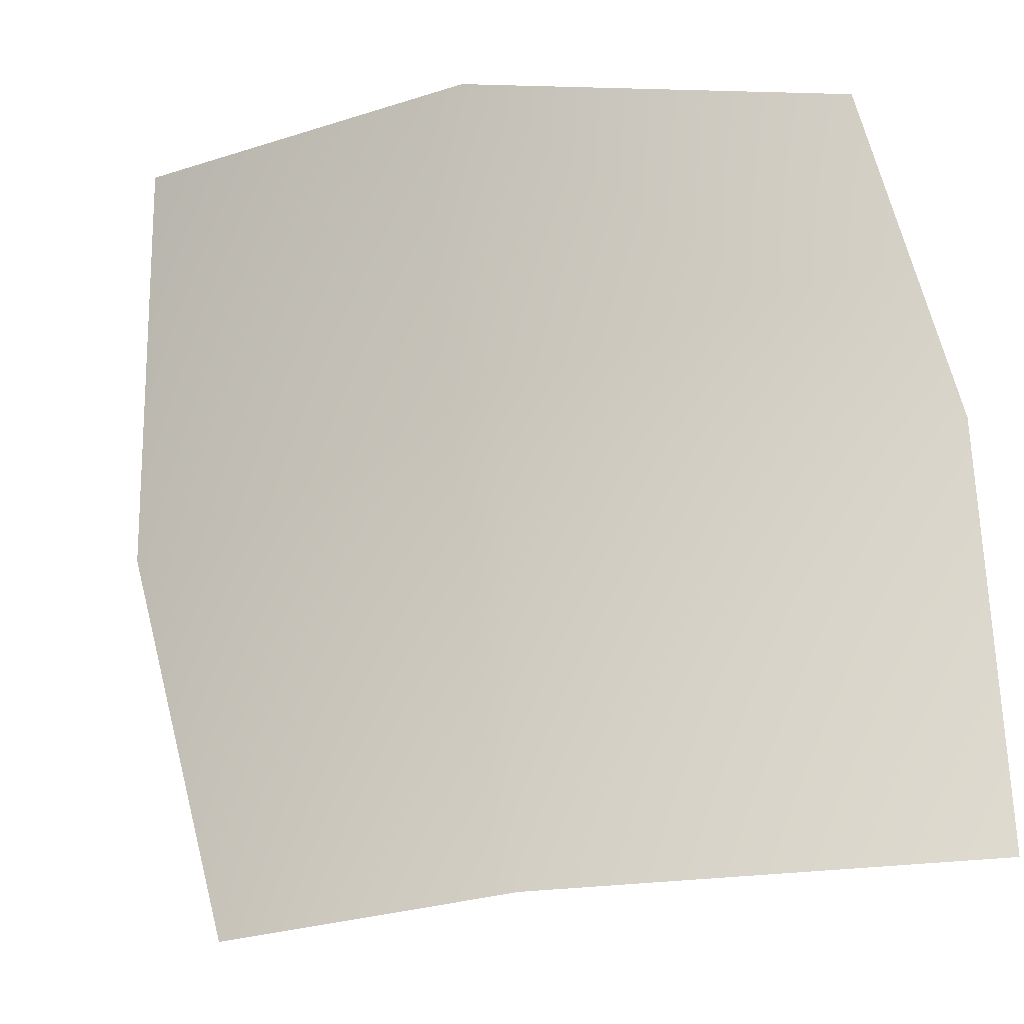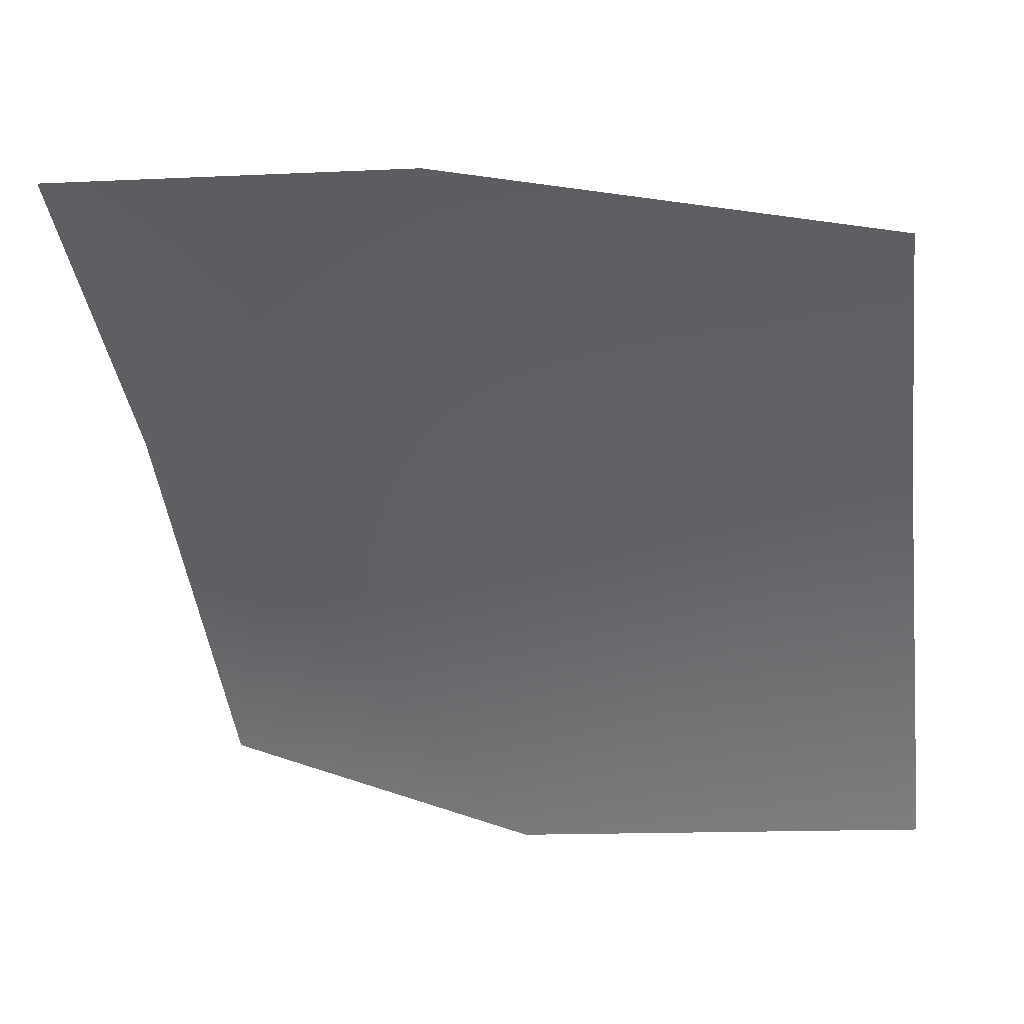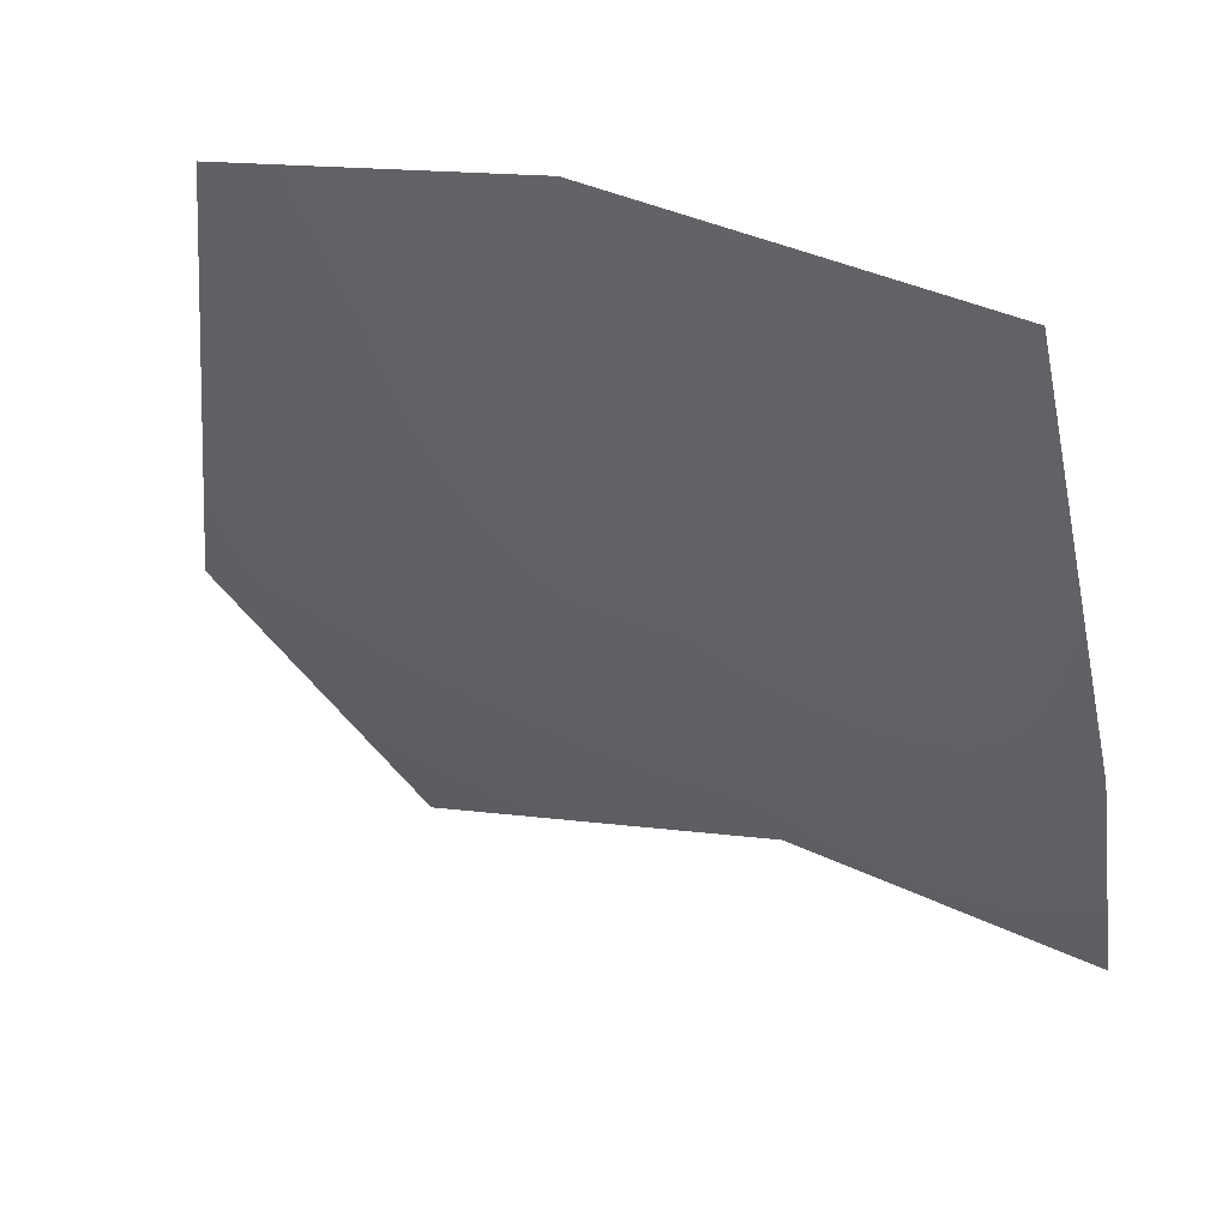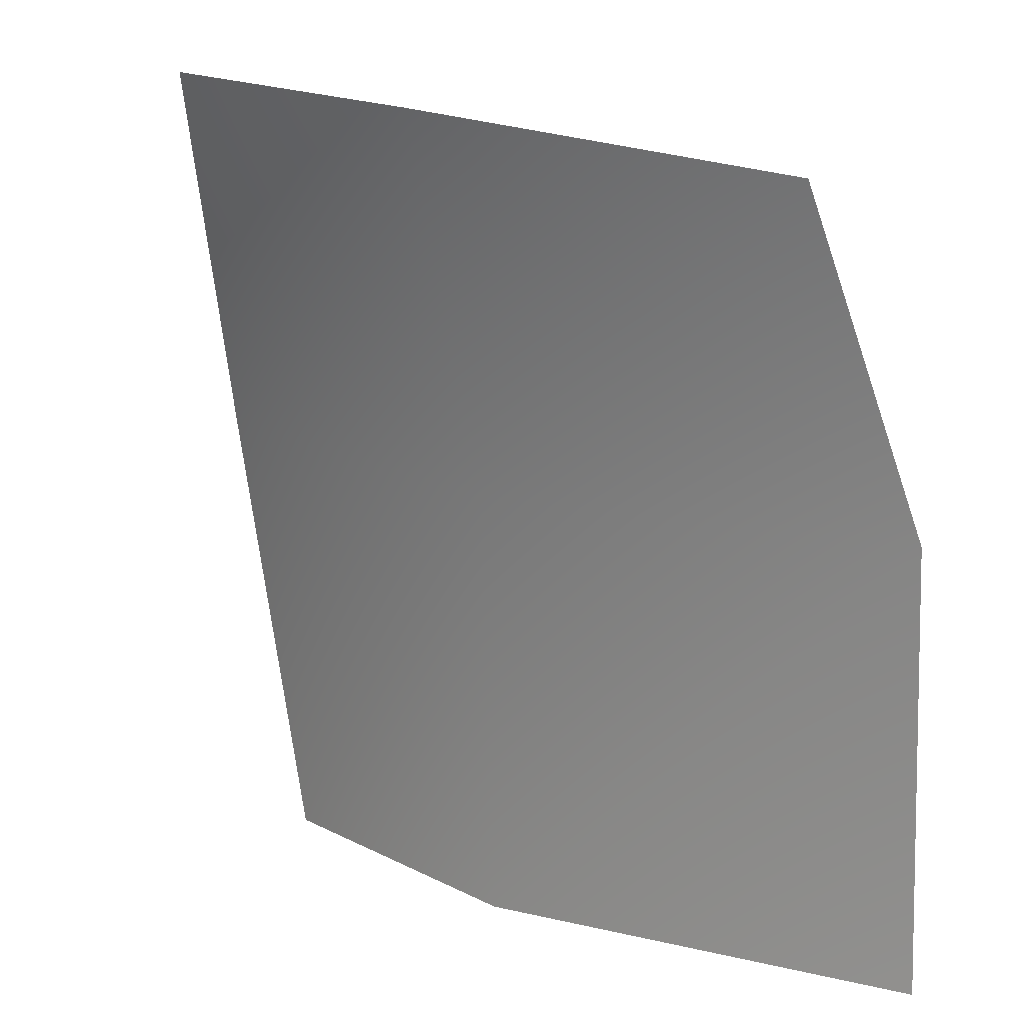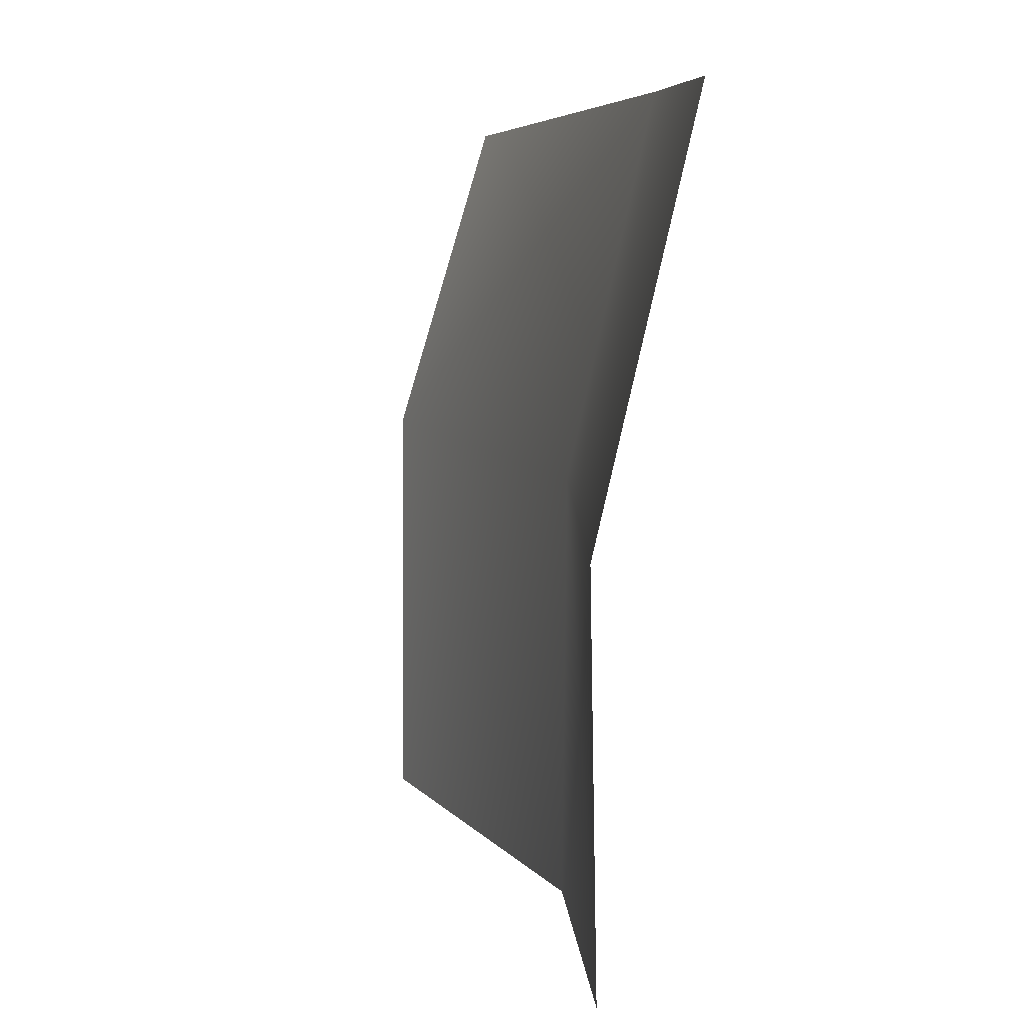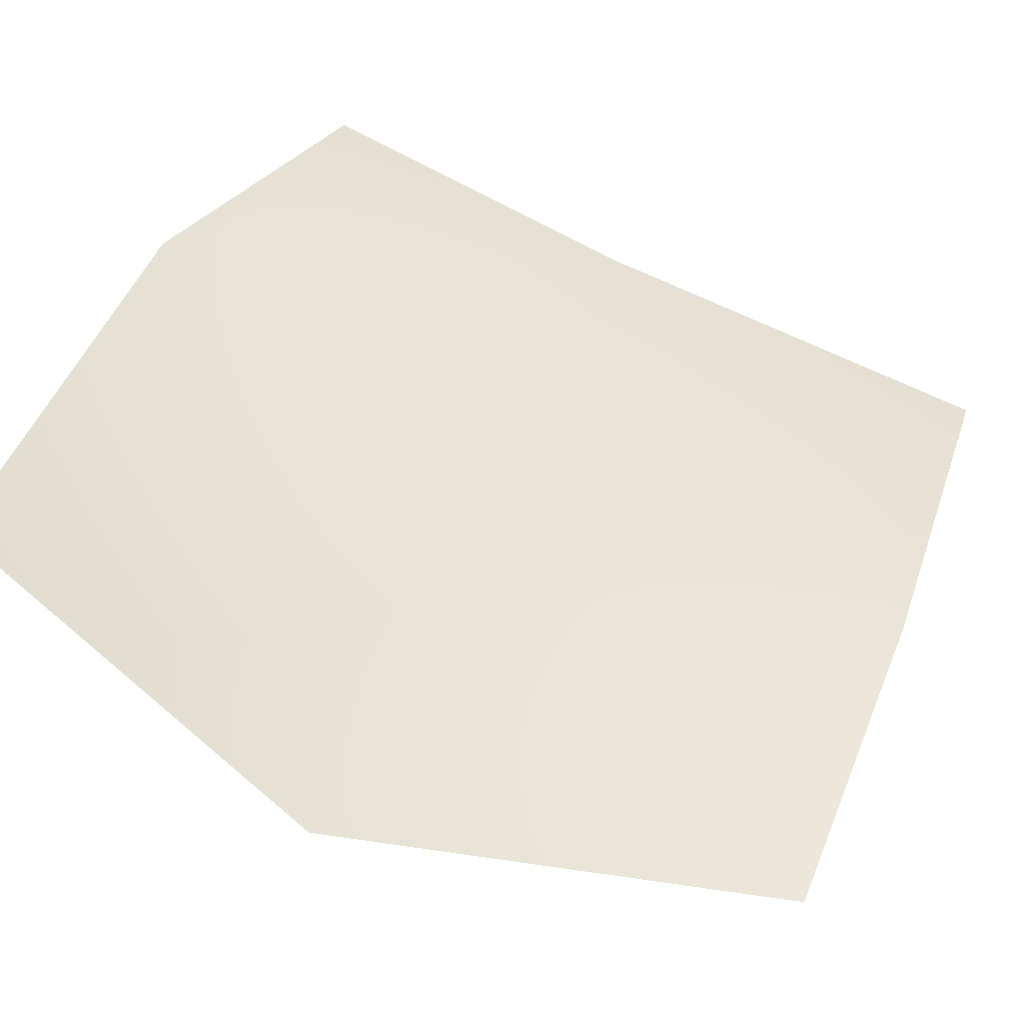
<metadata>
{"format":"obj","ext":"obj","renderer":"f3d","projection":"perspective","resolution":1024,"background":"white","views":[{"elev":-22.9,"azim":48.9,"up":"+Y"},{"elev":-19.3,"azim":-80.2,"up":"+Z"},{"elev":-50.4,"azim":13.5,"up":"+Z"},{"elev":16.7,"azim":70.8,"up":"+Y"},{"elev":7.7,"azim":-72.6,"up":"+Y"},{"elev":76.1,"azim":-64.2,"up":"+Z"}]}
</metadata>
<code>
g grass1:default1
v -1.595 7.402 0.4894
v -0.6171 7.448 -0.1504
v -1.66 8.672 0.6447
v -0.676 8.618 0.03024
v -1.134 7.421 0.3047
v -1.111 8.674 0.4407
v -1.812 8.061 0.538
v -1.156 8.086 0.3176
v -0.6372 8.113 -0.1403
g grass1:Moss_Grass1 grass1:Moss_Grass_2 grass1:polySurface1
f 7 8 6 3
f 6 8 9 4
f 1 5 8 7
f 9 8 5 2

</code>
